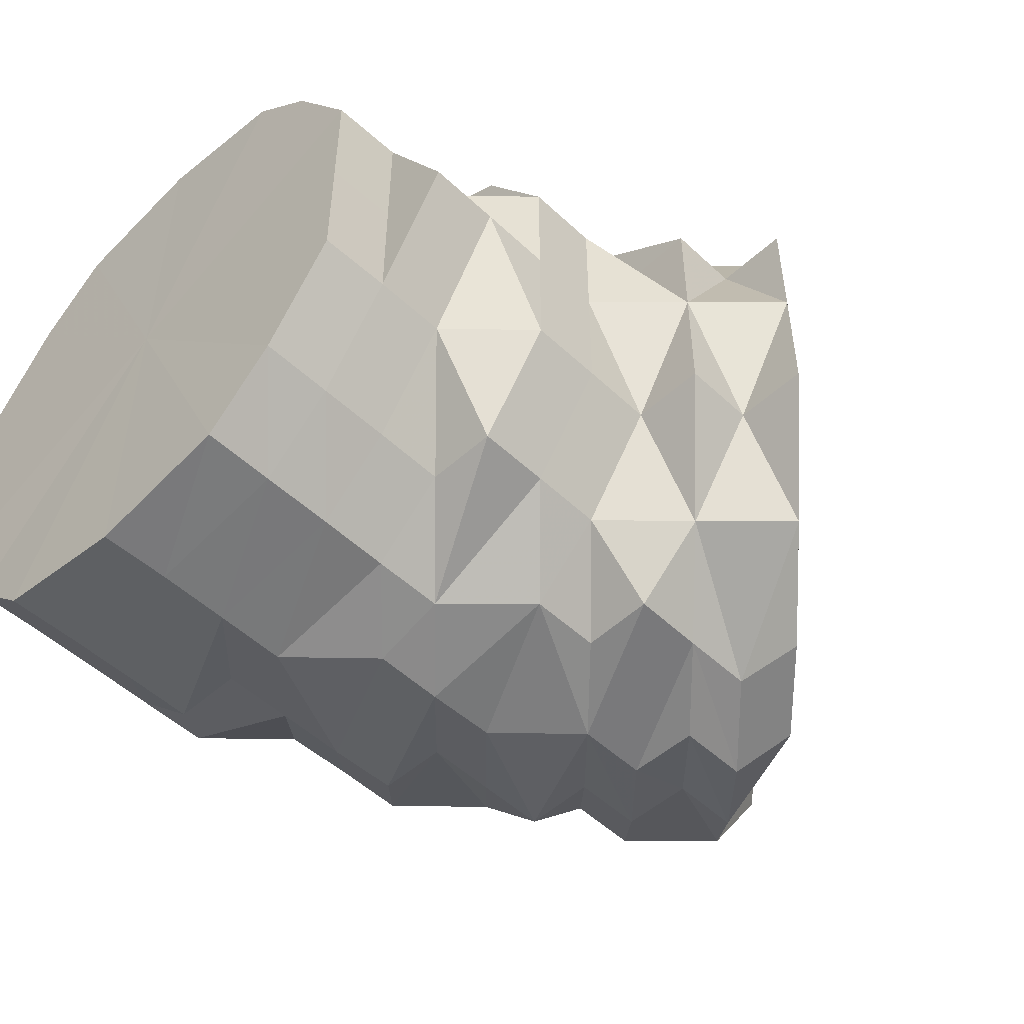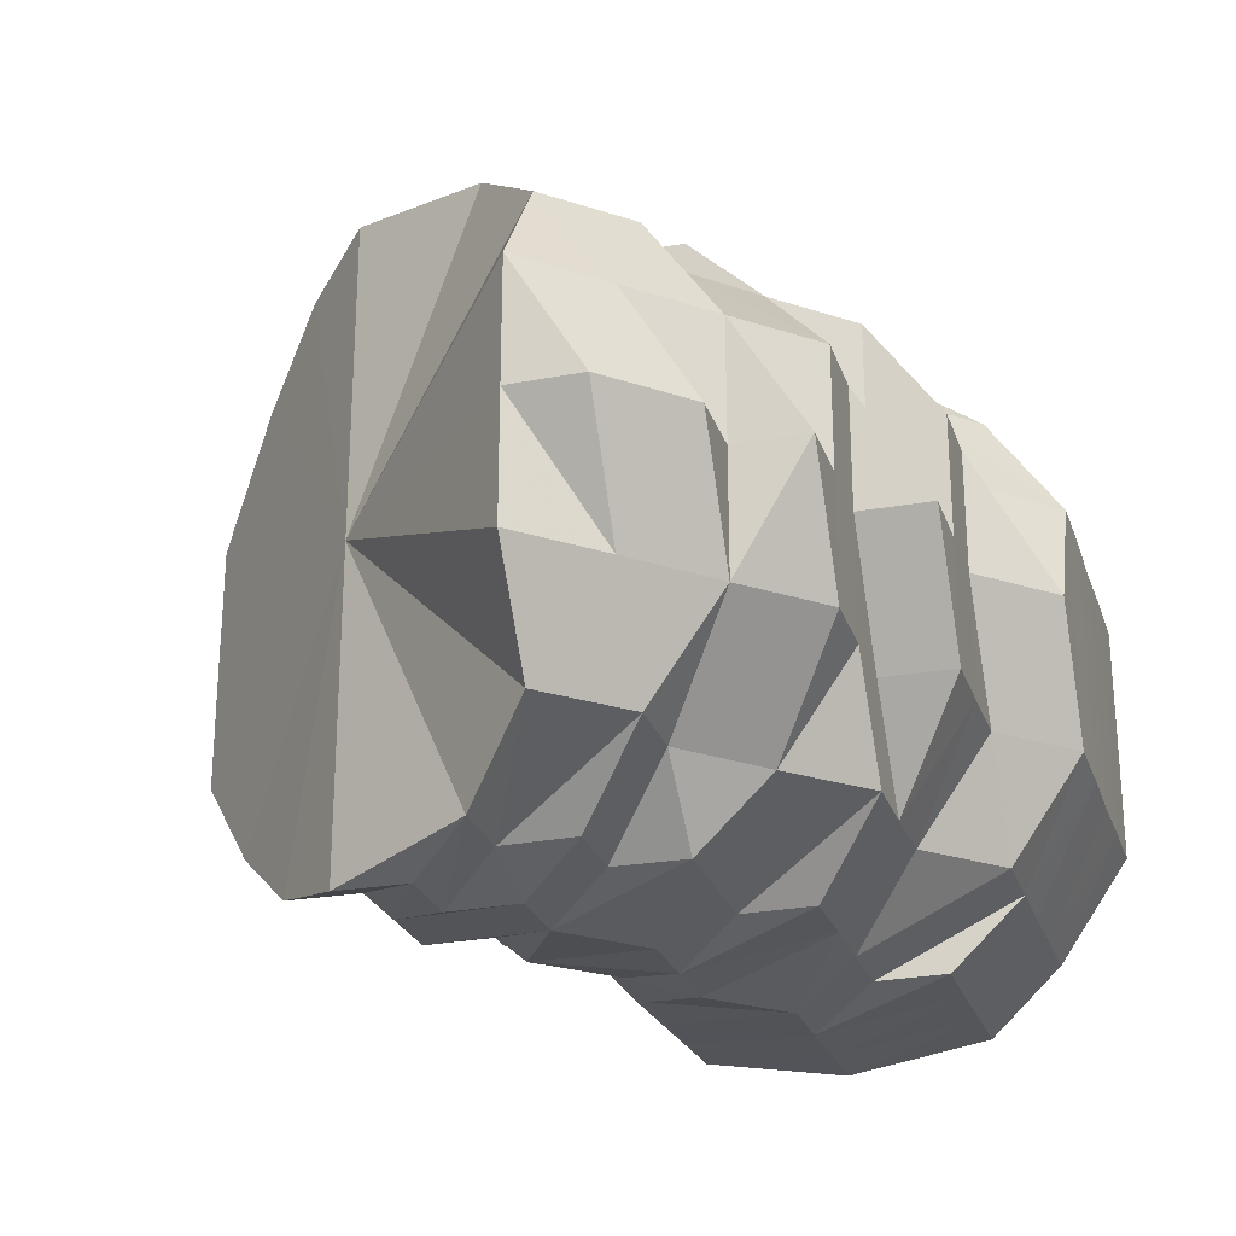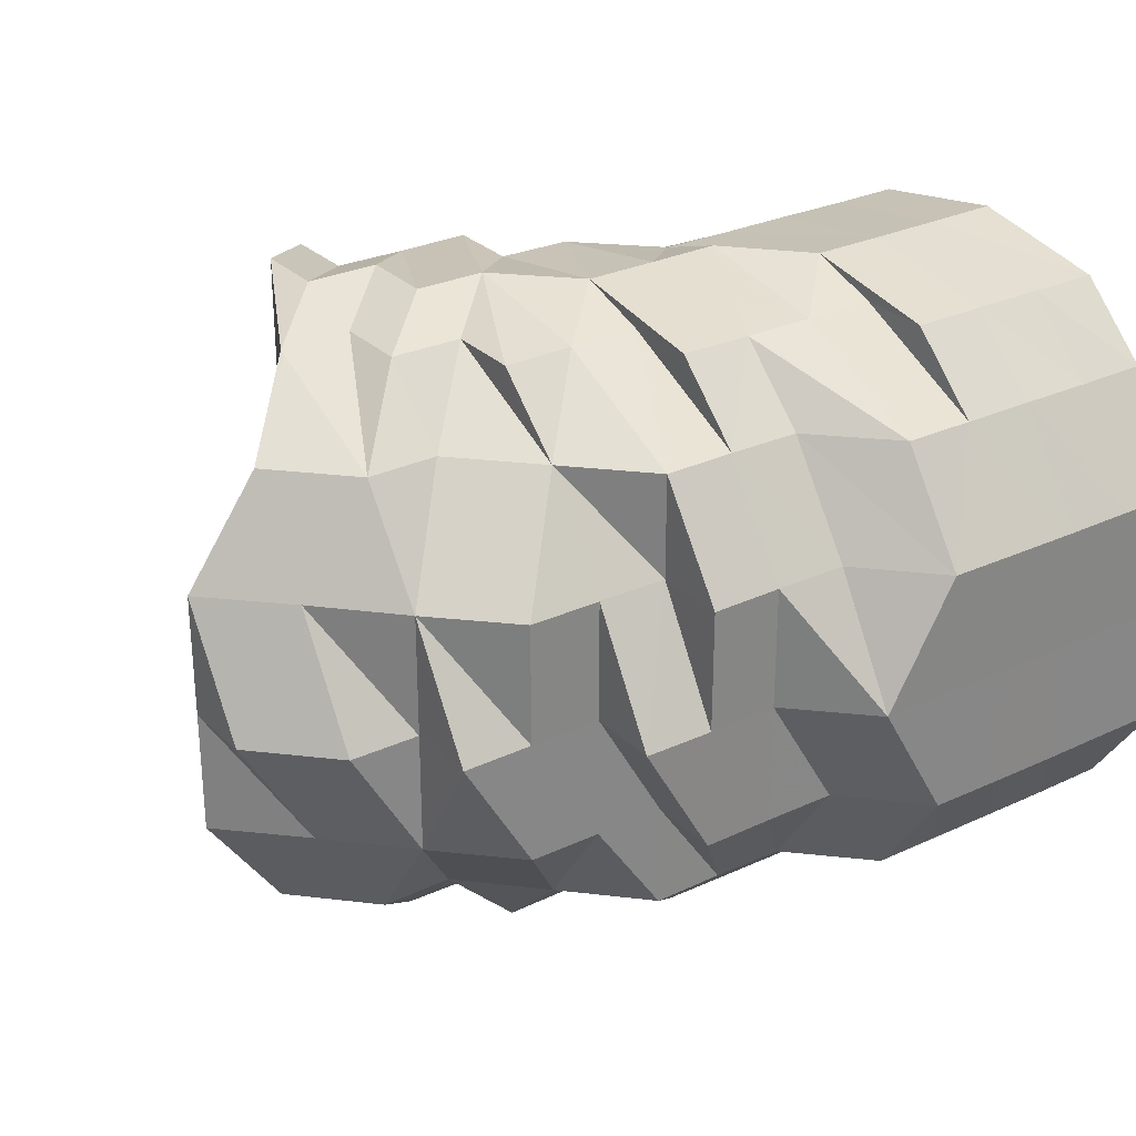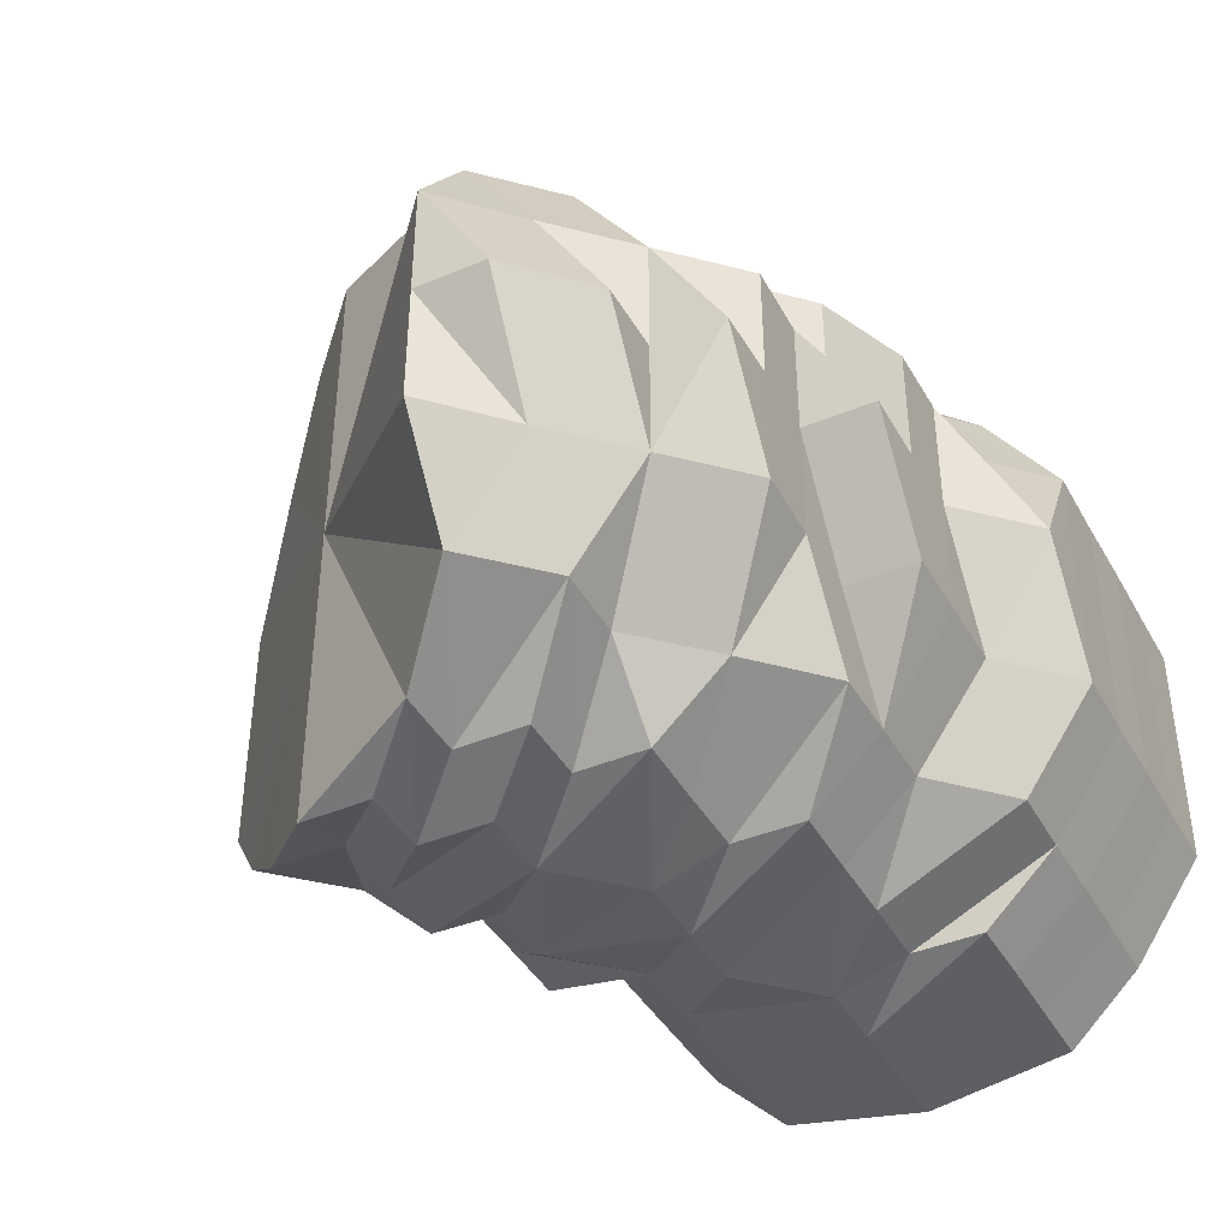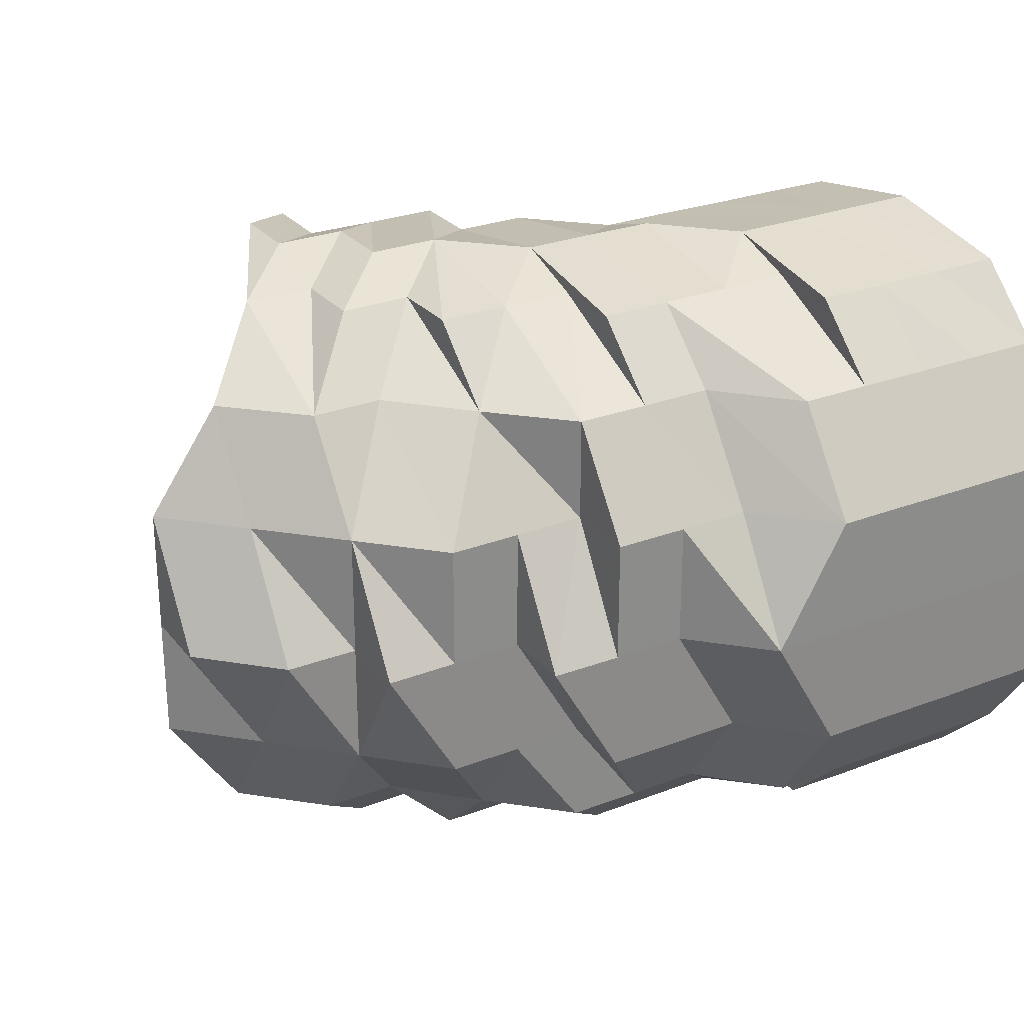
<metadata>
{"format":"obj","ext":"obj","renderer":"f3d","projection":"perspective","resolution":1024,"background":"white","views":[{"elev":-50.7,"azim":134.4,"up":"+Z"},{"elev":-25.2,"azim":-73.2,"up":"+Z"},{"elev":28.4,"azim":-35.1,"up":"+Z"},{"elev":-41.2,"azim":-62.9,"up":"+Z"},{"elev":27.0,"azim":-30.8,"up":"+Z"}]}
</metadata>
<code>
o 8998
v 2248 1886 17.54
v 2248 1886 17.54
v 2248 1886 17.56
v 2248 1886 17.54
v 2248 1886 17.56
v 2248 1886 17.53
v 2248 1886 17.56
v 2248 1886 17.58
v 2248 1886 17.58
v 2248 1886 17.59
v 2248 1886 17.58
v 2248 1886 17.54
v 2248 1886 17.53
v 2248 1886 17.54
v 2248 1886 17.54
v 2248 1886 17.54
v 2248 1886 17.56
v 2248 1886 17.56
v 2248 1886 17.53
v 2248 1886 17.53
v 2248 1886 17.54
v 2248 1886 17.51
v 2248 1886 17.5
v 2248 1886 17.5
v 2248 1886 17.51
v 2248 1886 17.51
v 2248 1886 17.51
v 2248 1886 17.5
v 2248 1886 17.5
v 2248 1886 17.5
v 2248 1886 17.5
v 2248 1886 17.5
v 2248 1886 17.5
v 2248 1886 17.5
v 2248 1886 17.51
v 2248 1886 17.5
v 2248 1886 17.5
v 2248 1886 17.5
v 2248 1886 17.5
v 2248 1886 17.5
v 2248 1886 17.51
v 2248 1886 17.5
v 2248 1886 17.5
v 2248 1886 17.51
v 2248 1886 17.51
v 2248 1886 17.5
v 2248 1886 17.53
v 2248 1886 17.53
v 2248 1886 17.54
v 2248 1886 17.53
v 2248 1886 17.54
v 2248 1886 17.53
v 2248 1886 17.53
v 2248 1886 17.51
v 2248 1886 17.5
v 2248 1886 17.54
v 2248 1886 17.53
v 2248 1886 17.54
v 2248 1886 17.54
v 2248 1886 17.56
v 2248 1886 17.54
v 2248 1886 17.56
v 2248 1886 17.56
v 2248 1886 17.58
v 2248 1886 17.56
v 2248 1886 17.54
v 2248 1886 17.53
v 2248 1886 17.56
v 2248 1886 17.58
v 2248 1886 17.54
v 2248 1886 17.51
v 2248 1886 17.56
v 2248 1886 17.53
v 2248 1886 17.58
v 2249 1886 17.56
v 2248 1886 17.58
v 2248 1886 17.58
v 2248 1886 17.56
v 2248 1886 17.59
v 2248 1886 17.58
v 2249 1886 17.58
v 2248 1886 17.59
v 2248 1886 17.58
v 2249 1886 17.54
v 2249 1886 17.56
v 2249 1886 17.56
v 2249 1886 17.54
v 2249 1886 17.58
v 2249 1886 17.58
v 2249 1886 17.53
v 2249 1886 17.53
v 2249 1886 17.54
v 2248 1886 17.51
v 2248 1886 17.5
v 2248 1886 17.51
v 2249 1886 17.51
v 2249 1886 17.53
v 2248 1886 17.5
v 2248 1886 17.5
v 2248 1886 17.5
v 2248 1886 17.5
v 2249 1886 17.5
v 2249 1886 17.51
v 2249 1886 17.53
v 2249 1886 17.5
v 2249 1886 17.51
v 2249 1886 17.5
v 2248 1886 17.5
v 2248 1886 17.5
v 2248 1886 17.5
v 2248 1886 17.5
v 2248 1886 17.51
v 2249 1886 17.5
v 2248 1886 17.51
v 2248 1886 17.5
v 2248 1886 17.51
v 2248 1886 17.5
v 2248 1886 17.51
v 2249 1886 17.5
v 2249 1886 17.5
v 2249 1886 17.5
v 2249 1886 17.5
v 2249 1886 17.51
v 2248 1886 17.51
v 2249 1886 17.51
v 2249 1886 17.5
v 2249 1886 17.5
v 2249 1886 17.5
v 2249 1886 17.54
v 2249 1886 17.53
v 2249 1886 17.54
v 2249 1886 17.56
v 2249 1886 17.54
v 2249 1886 17.58
v 2249 1886 17.59
v 2249 1886 17.59
v 2249 1886 17.59
v 2249 1886 17.59
v 2249 1886 17.59
v 2249 1886 17.59
v 2249 1886 17.59
v 2249 1886 17.59
v 2248 1886 17.59
v 2249 1886 17.59
v 2248 1886 17.59
v 2248 1886 17.59
v 2248 1886 17.59
v 2248 1886 17.59
v 2249 1886 17.59
v 2249 1886 17.59
v 2249 1886 17.59
v 2248 1886 17.59
v 2249 1886 17.58
v 2248 1886 17.58
v 2249 1886 17.58
v 2249 1886 17.58
v 2249 1886 17.58
v 2249 1886 17.56
v 2249 1886 17.54
v 2249 1886 17.56
v 2249 1886 17.56
v 2249 1886 17.53
v 2249 1886 17.51
v 2249 1886 17.54
v 2249 1886 17.51
v 2249 1886 17.53
v 2249 1886 17.54
v 2249 1886 17.53
v 2249 1886 17.51
v 2249 1886 17.5
v 2249 1886 17.56
v 2248 1886 17.58
v 2249 1886 17.54
v 2249 1886 17.53
v 2248 1886 17.56
v 2248 1886 17.54
v 2248 1886 17.53
v 2248 1886 17.56
v 2248 1886 17.53
v 2248 1886 17.54
v 2248 1886 17.54
v 2248 1886 17.53
v 2248 1886 17.58
v 2248 1886 17.59
v 2248 1886 17.59
v 2248 1886 17.59
v 2248 1886 17.58
v 2248 1886 17.59
v 2248 1886 17.59
v 2248 1886 17.58
v 2248 1886 17.56
v 2248 1886 17.58
v 2248 1886 17.56
v 2248 1886 17.56
v 2248 1886 17.56
v 2248 1886 17.58
v 2248 1886 17.54
v 2248 1886 17.54
v 2248 1886 17.53
v 2248 1886 17.54
v 2248 1886 17.53
v 2248 1886 17.54
v 2248 1886 17.53
v 2248 1886 17.56
v 2248 1886 17.56
v 2248 1886 17.51
v 2248 1886 17.53
v 2248 1886 17.51
v 2248 1886 17.56
v 2248 1886 17.58
v 2248 1886 17.5
v 2248 1886 17.51
v 2248 1886 17.54
v 2248 1886 17.54
v 2248 1886 17.54
v 2248 1886 17.56
v 2248 1886 17.54
v 2248 1886 17.56
v 2248 1886 17.53
v 2248 1886 17.53
v 2248 1886 17.53
v 2248 1886 17.51
v 2248 1886 17.53
v 2248 1886 17.54
v 2248 1886 17.5
v 2248 1886 17.5
v 2248 1886 17.5
v 2248 1886 17.53
v 2248 1886 17.54
v 2248 1886 17.53
v 2248 1886 17.54
v 2248 1886 17.54
v 2248 1886 17.54
v 2248 1886 17.54
v 2248 1886 17.56
v 2248 1886 17.56
v 2248 1886 17.54
v 2248 1886 17.56
v 2248 1886 17.58
v 2248 1886 17.58
v 2248 1886 17.56
v 2248 1886 17.58
v 2248 1886 17.58
v 2248 1886 17.59
v 2248 1886 17.59
v 2248 1886 17.59
v 2248 1886 17.59
v 2248 1886 17.58
v 2248 1886 17.59
v 2248 1886 17.59
v 2248 1886 17.58
v 2248 1886 17.59
v 2248 1886 17.59
v 2248 1886 17.59
v 2248 1886 17.59
v 2248 1886 17.59
v 2248 1886 17.59
v 2248 1886 17.59
v 2248 1886 17.59
v 2248 1886 17.59
v 2248 1886 17.59
v 2248 1886 17.59
v 2248 1886 17.59
v 2248 1886 17.59
v 2248 1886 17.58
v 2248 1886 17.59
v 2248 1886 17.58
v 2248 1886 17.58
v 2248 1886 17.56
v 2248 1886 17.58
v 2248 1886 17.56
v 2248 1886 17.58
v 2248 1886 17.59
v 2248 1886 17.59
v 2248 1886 17.59
v 2248 1886 17.59
v 2248 1886 17.59
v 2248 1886 17.59
v 2248 1886 17.58
v 2248 1886 17.59
v 2248 1886 17.59
v 2248 1886 17.58
v 2248 1886 17.56
v 2248 1886 17.59
v 2248 1886 17.58
v 2248 1886 17.59
v 2248 1886 17.59
v 2248 1886 17.58
v 2248 1886 17.59
v 2248 1886 17.59
v 2248 1886 17.56
v 2248 1886 17.56
v 2248 1886 17.54
v 2248 1886 17.54
v 2248 1886 17.56
v 2248 1886 17.56
v 2248 1886 17.58
v 2248 1886 17.59
v 2248 1886 17.59
v 2248 1886 17.59
v 2248 1886 17.59
v 2248 1886 17.58
v 2248 1886 17.59
v 2248 1886 17.59
v 2248 1886 17.59
v 2248 1886 17.59
v 2248 1886 17.5
v 2248 1886 17.5
v 2248 1886 17.51
v 2249 1886 17.56
v 2249 1886 17.54
v 2249 1886 17.54
v 2249 1886 17.54
v 2249 1886 17.53
v 2249 1886 17.56
v 2249 1886 17.56
v 2249 1886 17.54
v 2249 1886 17.54
v 2249 1886 17.53
v 2248 1886 17.56
v 2248 1886 17.58
v 2248 1886 17.59
v 2248 1886 17.53
v 2248 1886 17.54
v 2248 1886 17.51
v 2248 1886 17.5
v 2248 1886 17.5
v 2248 1886 17.5
v 2248 1886 17.51
v 2248 1886 17.53
v 2248 1886 17.54
v 2248 1886 17.56
v 2248 1886 17.58
v 2248 1886 17.59
v 2248 1886 17.59
f 1 2 3
f 1 3 4
f 2 5 3
f 6 2 1
f 7 5 8
f 8 9 10
f 5 9 11
f 2 12 5
f 6 12 2
f 13 14 12
f 12 15 5
f 15 16 17
f 15 18 5
f 5 18 9
f 6 19 12
f 20 6 21
f 22 6 20
f 23 24 22
f 25 19 6
f 26 25 6
f 24 25 26
f 25 27 19
f 24 28 25
f 29 27 25
f 28 29 25
f 29 30 27
f 31 29 28
f 31 30 29
f 32 28 24
f 32 31 28
f 33 32 24
f 33 24 34
f 30 35 27
f 27 35 19
f 36 33 34
f 37 36 34
f 37 34 4
f 38 36 37
f 39 33 36
f 39 32 33
f 38 39 36
f 39 40 32
f 40 31 32
f 41 39 38
f 41 40 39
f 42 38 43
f 44 38 42
f 45 41 38
f 40 46 31
f 47 41 45
f 48 47 44
f 49 47 48
f 47 50 41
f 51 52 47
f 50 53 41
f 41 54 40
f 54 46 40
f 53 54 41
f 54 55 46
f 46 55 31
f 56 53 57
f 58 59 47
f 60 59 58
f 59 61 53
f 62 61 59
f 63 62 56
f 64 62 63
f 60 65 66
f 61 67 53
f 68 60 49
f 69 60 68
f 53 67 54
f 61 70 67
f 62 70 61
f 67 71 54
f 62 72 70
f 70 73 67
f 67 73 71
f 54 71 55
f 74 72 62
f 72 75 70
f 76 75 72
f 77 76 78
f 79 80 77
f 76 81 75
f 82 81 83
f 75 84 70
f 70 84 73
f 75 85 84
f 86 87 84
f 81 88 75
f 88 85 75
f 88 89 85
f 84 90 73
f 87 91 90
f 84 92 90
f 73 90 93
f 73 93 71
f 71 93 94
f 90 95 93
f 93 95 94
f 71 94 55
f 90 96 95
f 90 97 96
f 95 98 94
f 95 96 98
f 55 94 99
f 94 98 100
f 94 100 99
f 98 101 100
f 96 102 98
f 98 102 101
f 96 103 102
f 97 103 96
f 97 104 103
f 103 105 102
f 103 106 105
f 102 105 107
f 102 107 101
f 100 101 108
f 99 100 108
f 101 107 109
f 107 110 109
f 101 109 111
f 101 111 108
f 111 109 112
f 107 113 110
f 108 111 114
f 111 112 114
f 115 116 112
f 117 113 118
f 107 119 113
f 105 119 107
f 105 120 119
f 119 121 113
f 119 122 121
f 113 121 123
f 113 123 124
f 125 126 105
f 126 127 119
f 127 128 121
f 126 127 129
f 127 128 129
f 125 126 129
f 130 125 103
f 130 125 129
f 131 130 97
f 131 130 129
f 132 131 133
f 132 131 129
f 134 132 85
f 134 132 129
f 135 134 129
f 135 134 88
f 136 135 129
f 136 135 137
f 137 138 88
f 139 136 129
f 139 136 140
f 140 141 137
f 142 137 88
f 140 137 142
f 142 88 81
f 143 142 81
f 144 140 142
f 144 142 143
f 145 144 143
f 145 143 146
f 147 144 148
f 149 140 144
f 149 150 140
f 151 149 144
f 152 151 144
f 153 151 152
f 154 153 147
f 155 149 151
f 153 155 151
f 155 156 149
f 157 139 149
f 158 157 155
f 157 139 129
f 158 157 129
f 159 158 129
f 159 158 160
f 160 155 153
f 160 161 155
f 162 159 129
f 163 162 129
f 128 163 129
f 162 159 164
f 128 163 165
f 163 162 166
f 164 167 160
f 166 168 164
f 165 169 166
f 121 170 165
f 121 165 123
f 164 160 171
f 171 160 153
f 171 153 172
f 173 164 171
f 166 164 173
f 165 166 174
f 174 166 173
f 123 165 174
f 173 171 175
f 175 171 172
f 174 173 176
f 176 173 175
f 123 174 177
f 177 174 176
f 124 123 177
f 178 175 172
f 176 175 178
f 124 177 179
f 177 176 180
f 179 177 180
f 180 176 178
f 112 124 179
f 179 180 181
f 181 180 178
f 112 179 182
f 182 179 181
f 114 112 182
f 178 172 183
f 183 172 184
f 184 185 186
f 187 188 184
f 183 184 189
f 178 183 190
f 190 183 189
f 191 178 190
f 181 178 191
f 191 190 192
f 192 190 189
f 181 191 193
f 193 191 192
f 194 193 192
f 195 192 196
f 197 193 194
f 197 181 193
f 198 197 195
f 182 181 197
f 199 182 197
f 114 182 199
f 199 197 200
f 201 200 202
f 203 199 200
f 202 204 205
f 206 203 207
f 208 199 203
f 208 114 199
f 108 114 208
f 204 209 210
f 211 108 208
f 99 108 211
f 211 208 212
f 207 213 214
f 213 215 216
f 214 217 218
f 219 220 217
f 212 219 221
f 212 222 223
f 221 223 224
f 225 211 212
f 99 211 225
f 35 212 221
f 225 212 35
f 226 99 225
f 55 99 226
f 55 226 31
f 31 226 30
f 226 225 227
f 226 227 30
f 227 225 35
f 30 227 35
f 35 221 228
f 35 228 19
f 19 228 229
f 230 229 231
f 228 232 229
f 228 221 232
f 221 233 232
f 234 232 235
f 232 233 236
f 232 236 18
f 237 238 236
f 18 236 239
f 18 239 9
f 236 240 239
f 236 241 240
f 241 204 240
f 204 242 240
f 242 243 244
f 240 242 245
f 245 244 246
f 242 247 245
f 248 245 249
f 239 240 250
f 251 252 250
f 239 250 253
f 9 239 253
f 9 253 254
f 9 254 255
f 253 250 256
f 254 253 257
f 253 256 257
f 255 254 258
f 254 257 258
f 255 258 259
f 255 259 4
f 260 258 261
f 258 257 262
f 261 262 69
f 258 262 263
f 257 264 262
f 257 256 264
f 262 264 265
f 264 266 267
f 264 268 265
f 265 268 60
f 268 269 60
f 270 271 269
f 268 272 269
f 273 272 268
f 256 274 264
f 274 275 264
f 274 273 275
f 250 274 256
f 250 276 274
f 276 245 274
f 245 277 274
f 274 277 273
f 278 273 279
f 277 280 273
f 273 280 272
f 277 281 280
f 280 74 272
f 272 74 62
f 74 282 283
f 280 146 74
f 146 284 282
f 281 146 280
f 146 285 74
f 286 281 287
f 288 189 286
f 289 189 281
f 281 290 146
f 189 290 281
f 290 145 146
f 189 184 290
f 184 145 290
f 291 292 293
f 294 295 296
f 297 298 299
f 299 300 301
f 302 303 304
f 304 305 306
f 307 308 309
f 310 311 312
f 312 313 314
f 315 316 317
f 317 318 319
f 320 321 4
f 321 322 4
f 323 324 4
f 325 323 4
f 326 325 4
f 327 328 4
f 329 327 4
f 330 329 4
f 331 330 4
f 332 331 4
f 333 332 4
f 334 333 4
f 335 334 4

</code>
